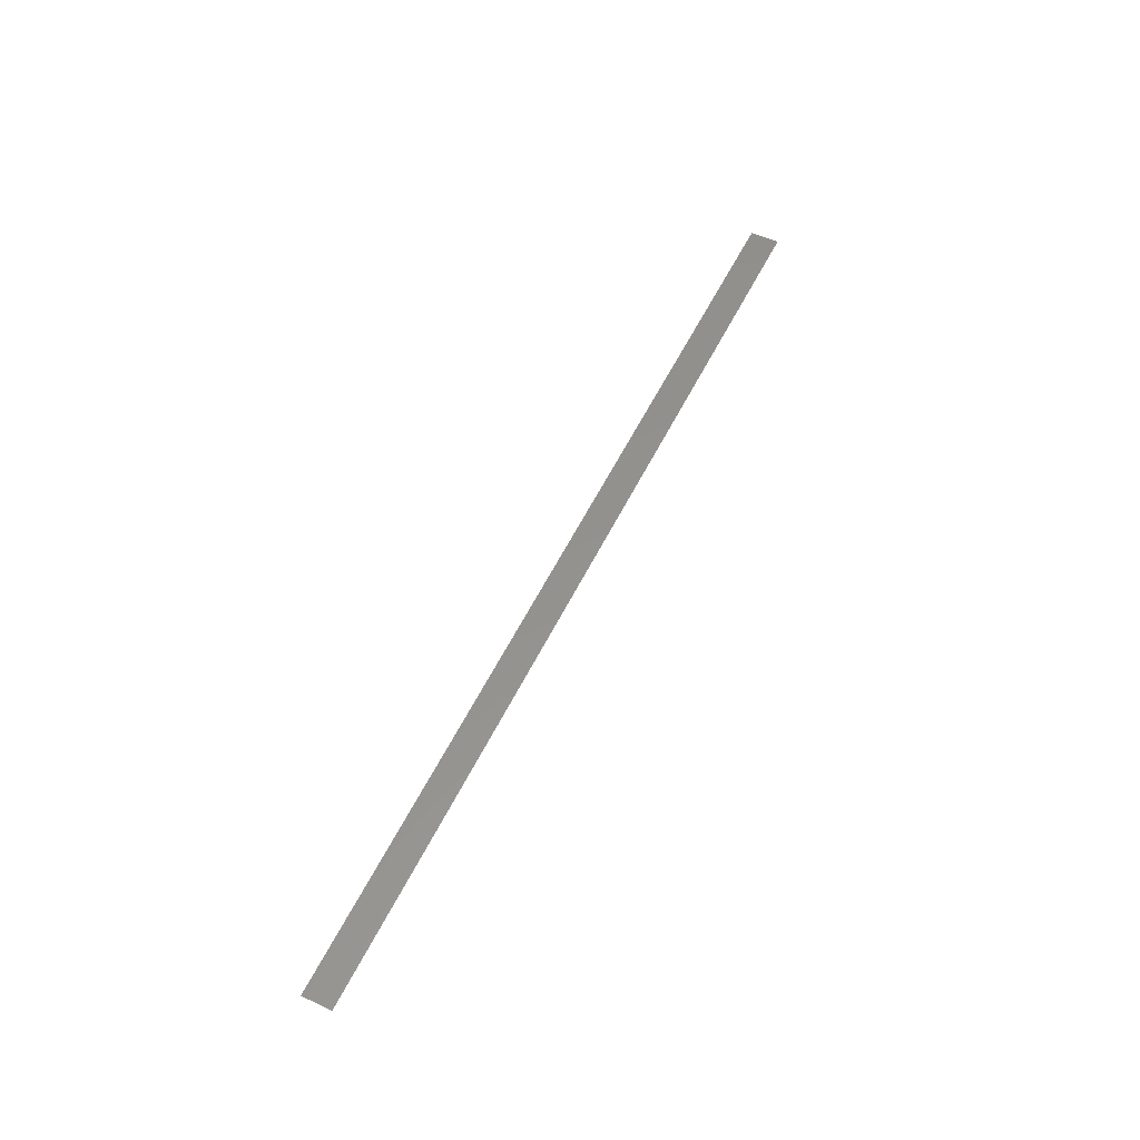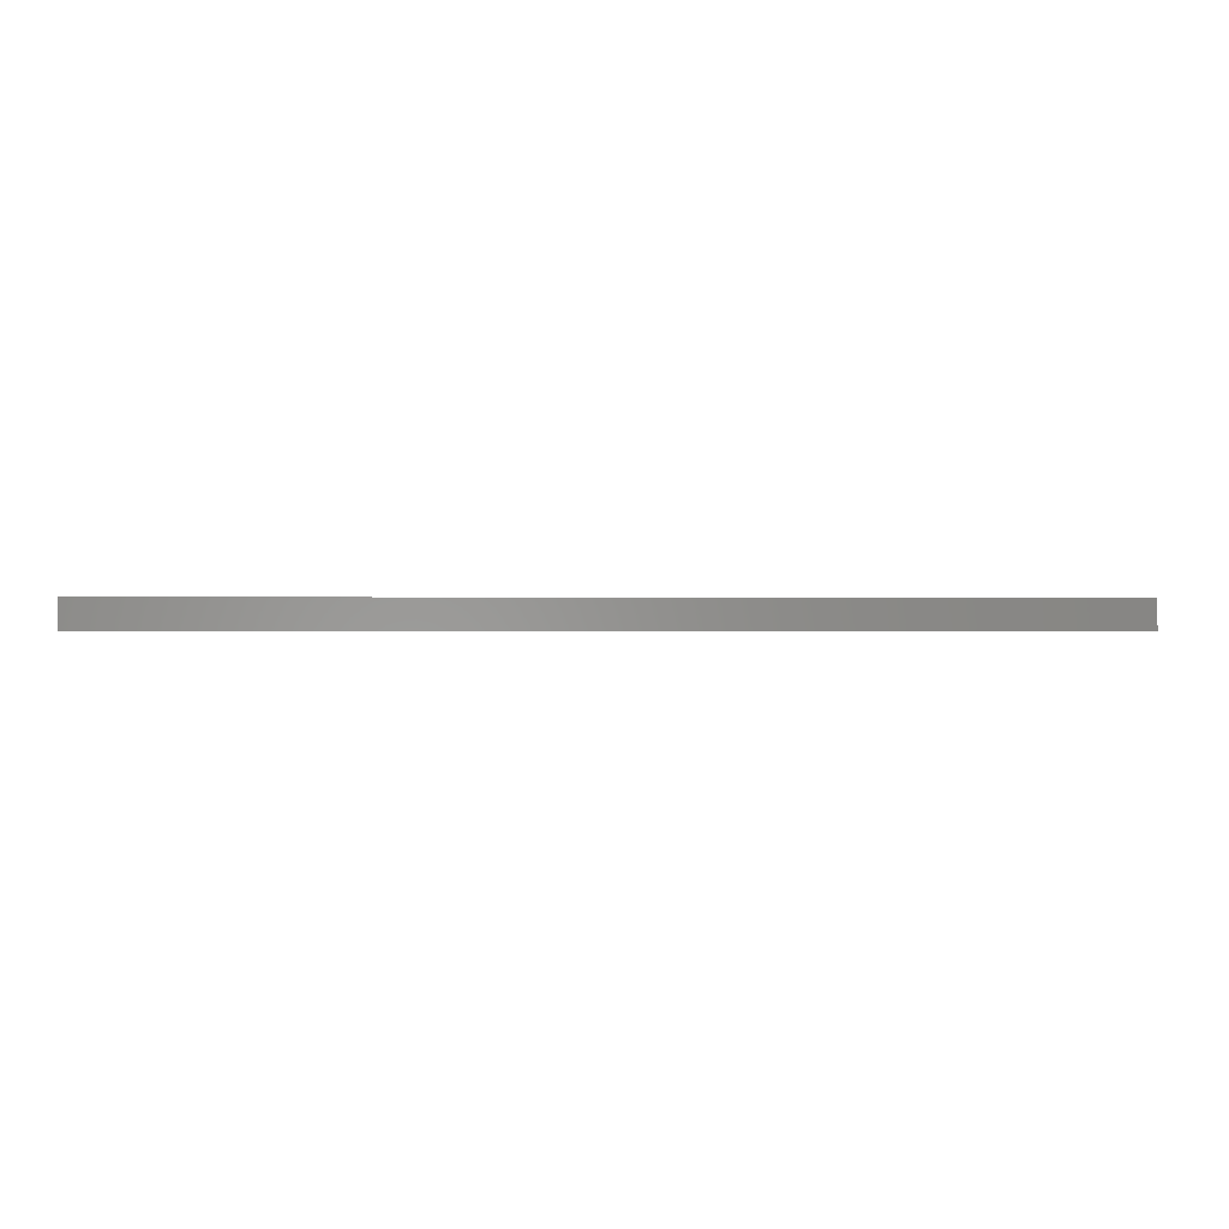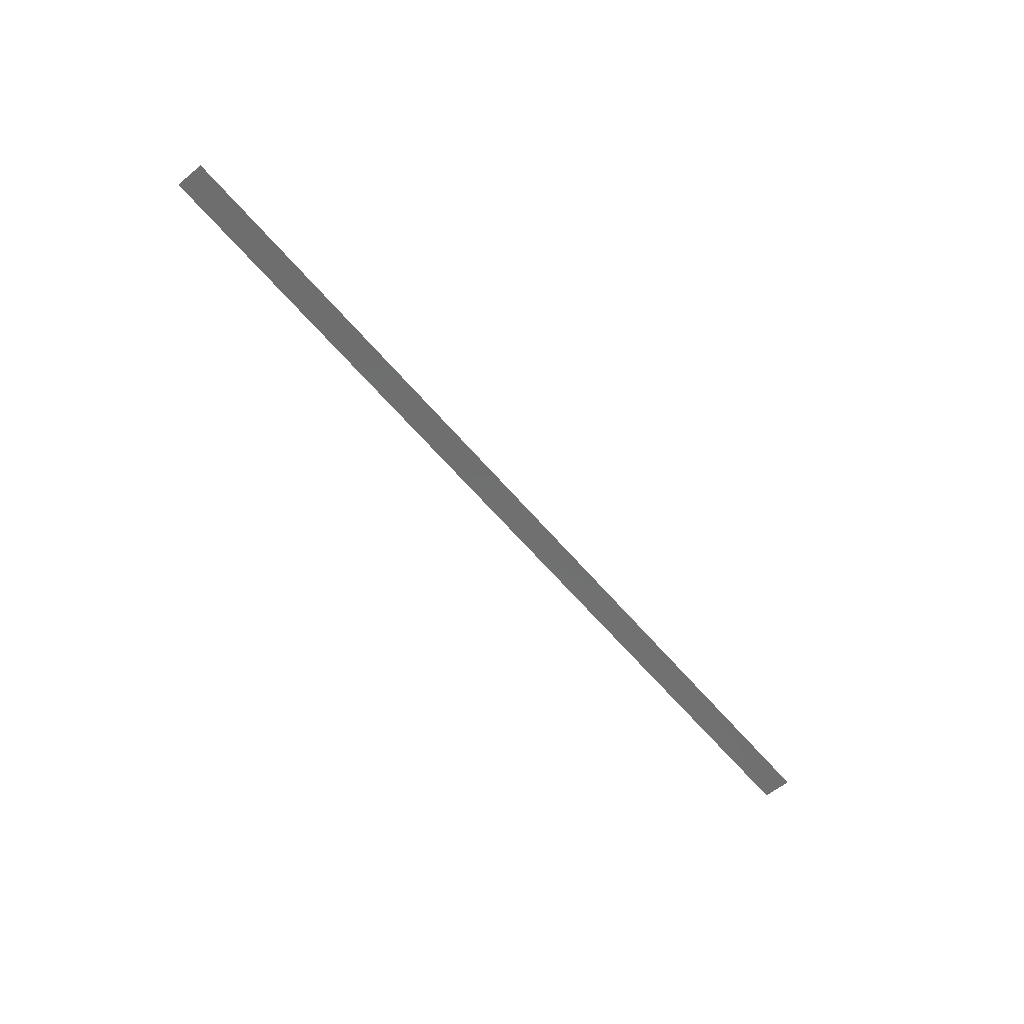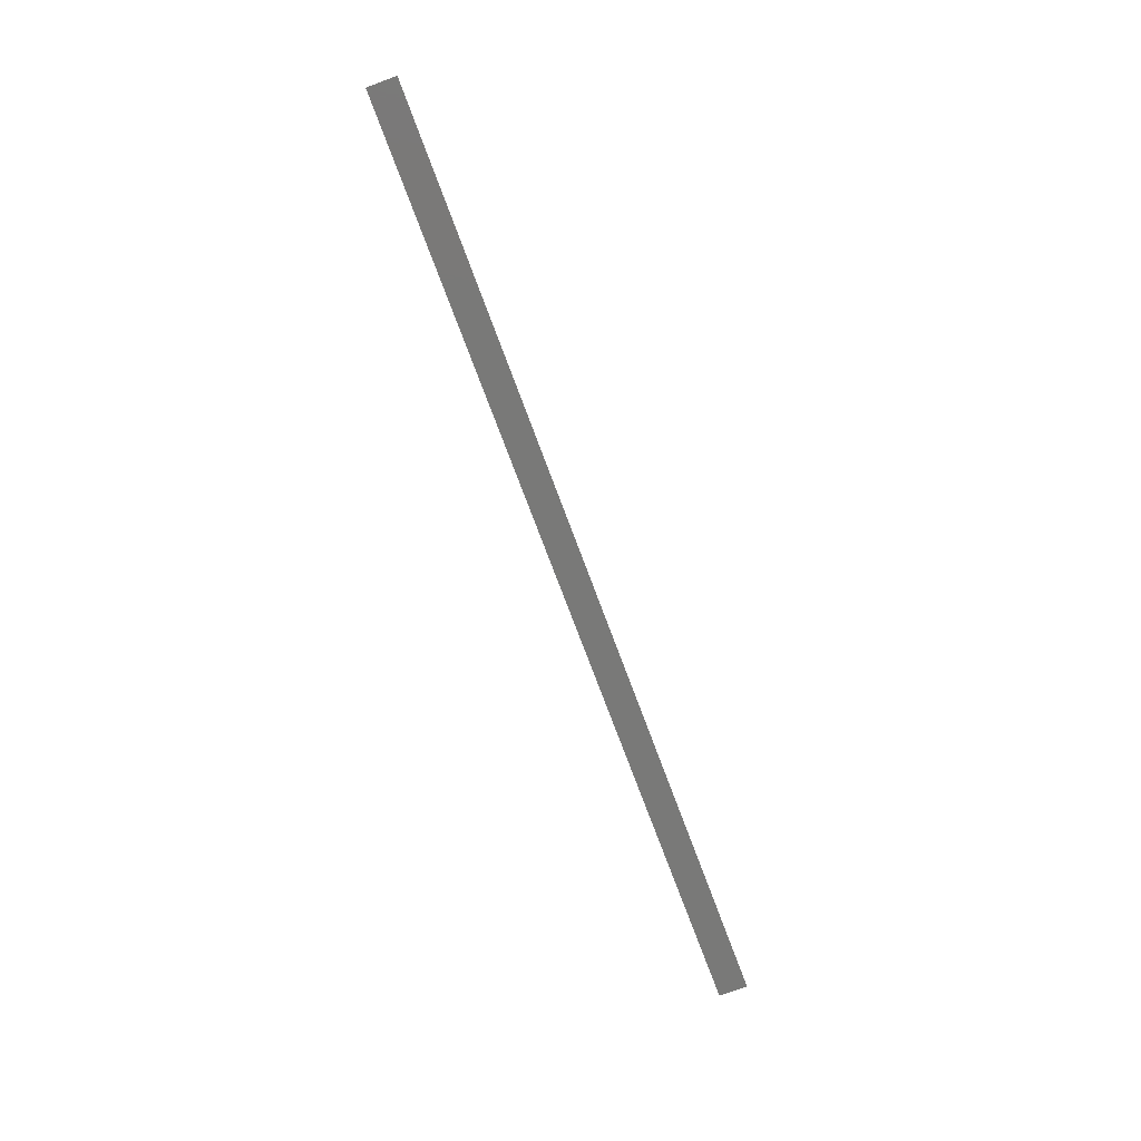
<metadata>
{"format":"stl","ext":"stl","renderer":"f3d","projection":"perspective","resolution":1024,"background":"white","views":[{"elev":55.7,"azim":115.8,"up":"+Z"},{"elev":-0.9,"azim":-2.7,"up":"+Y"},{"elev":-60.5,"azim":129.8,"up":"+Z"},{"elev":-72.0,"azim":-69.8,"up":"+Z"}]}
</metadata>
<code>
# stl→obj: 4 verts, 2 faces
v 22.04 35.99 2.518
v 22.04 36.01 2.518
v 22.65 36.01 2.518
v 22.65 35.99 2.518
f 1 2 3
f 1 3 4

</code>
